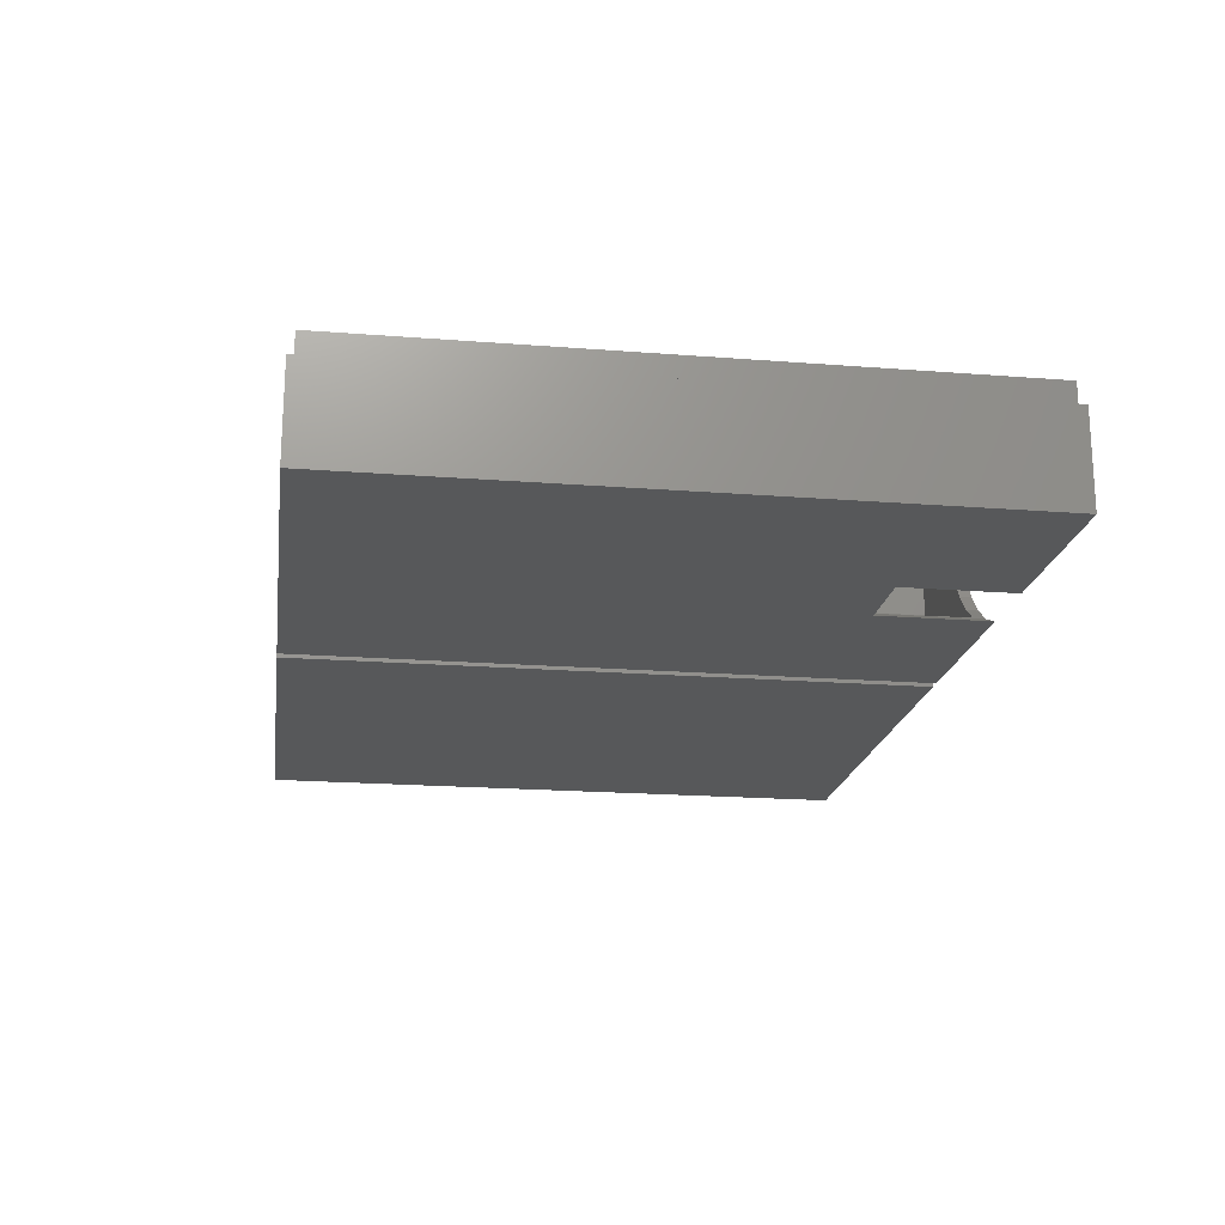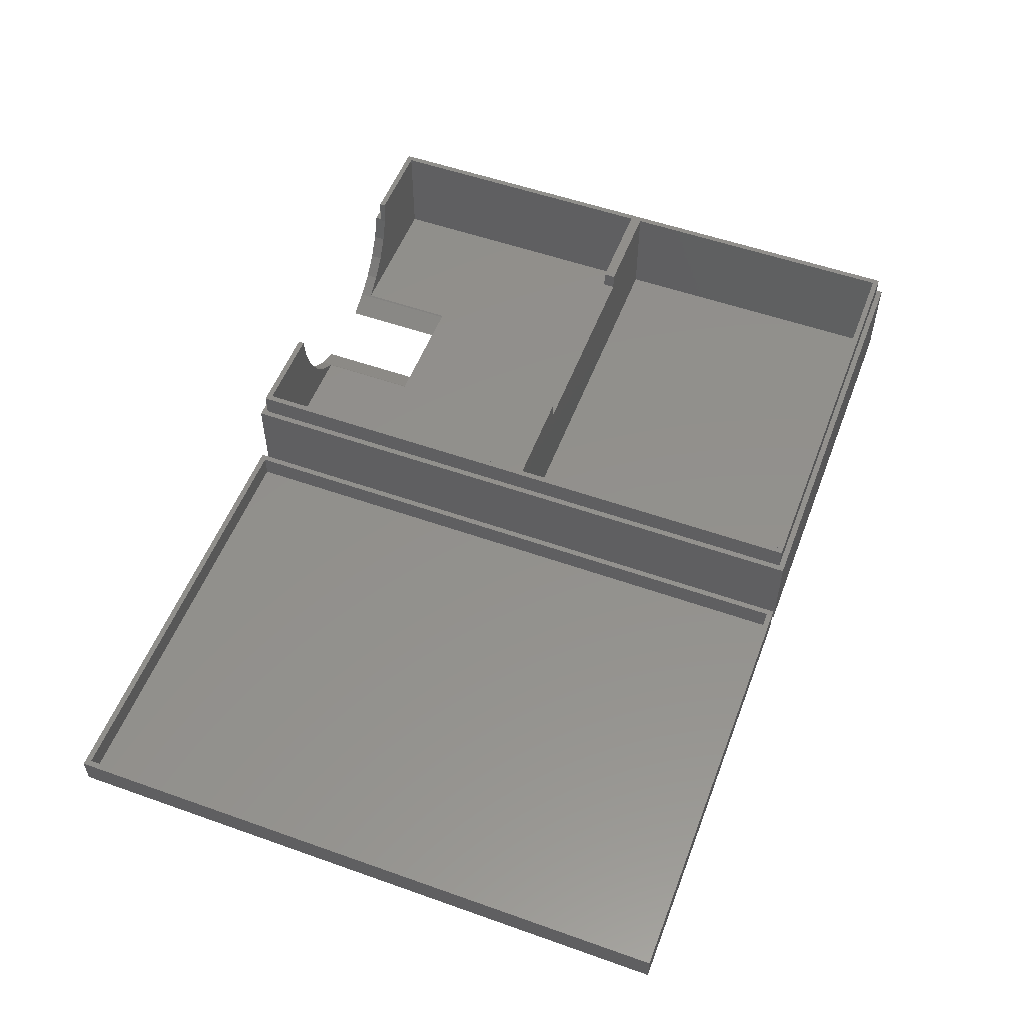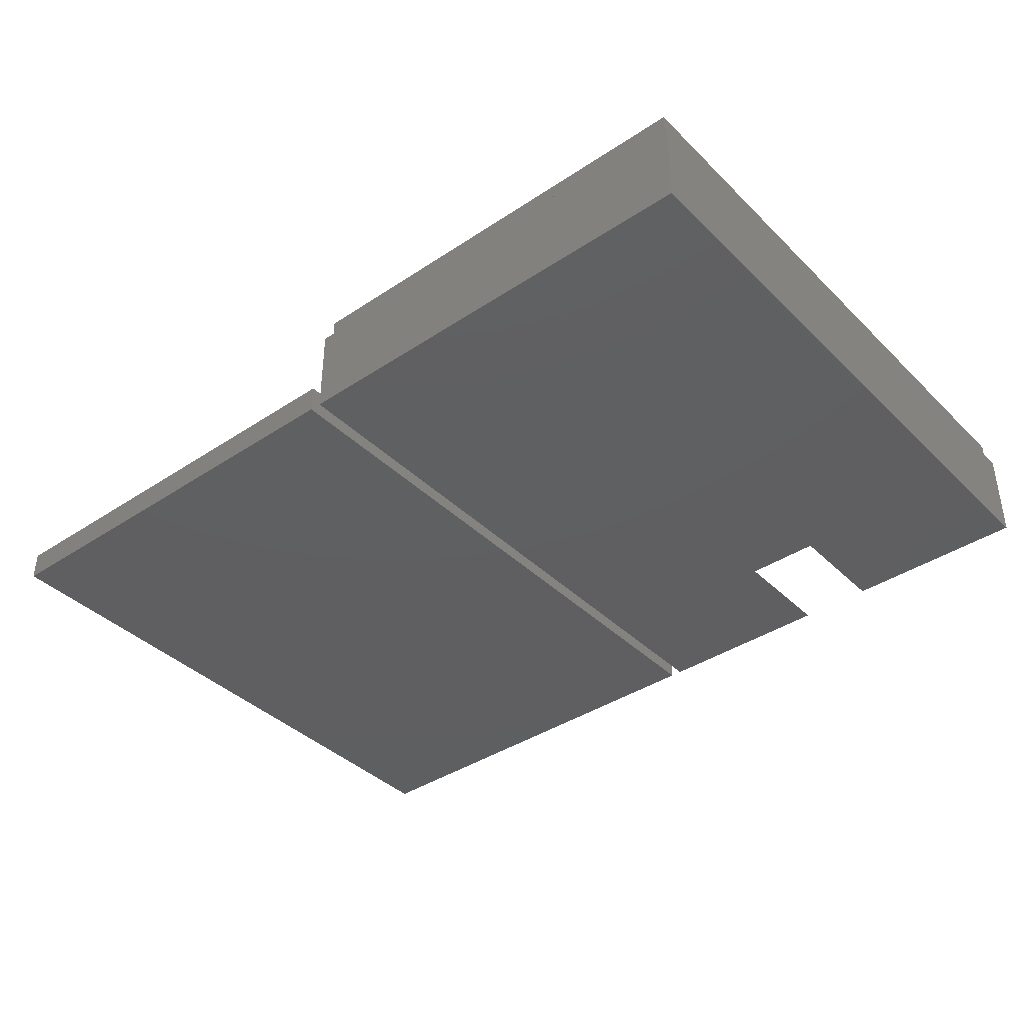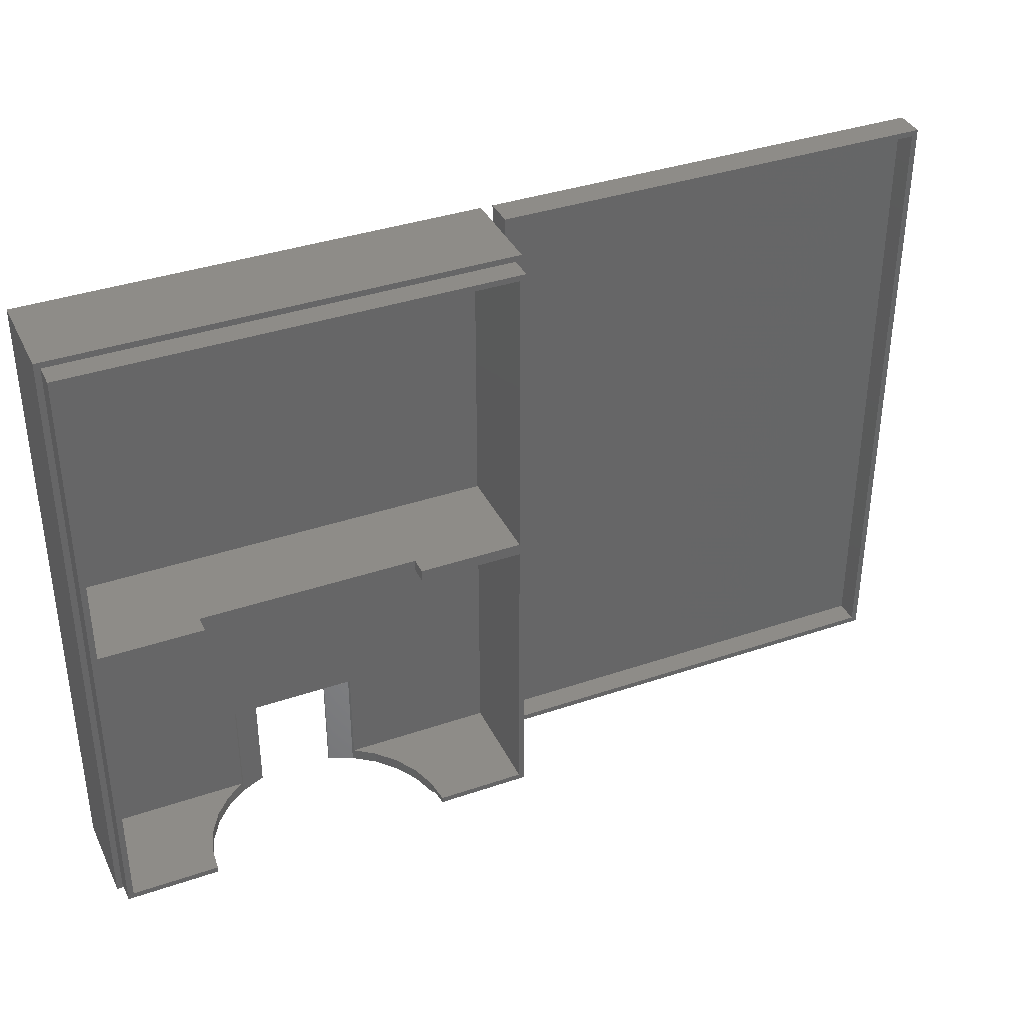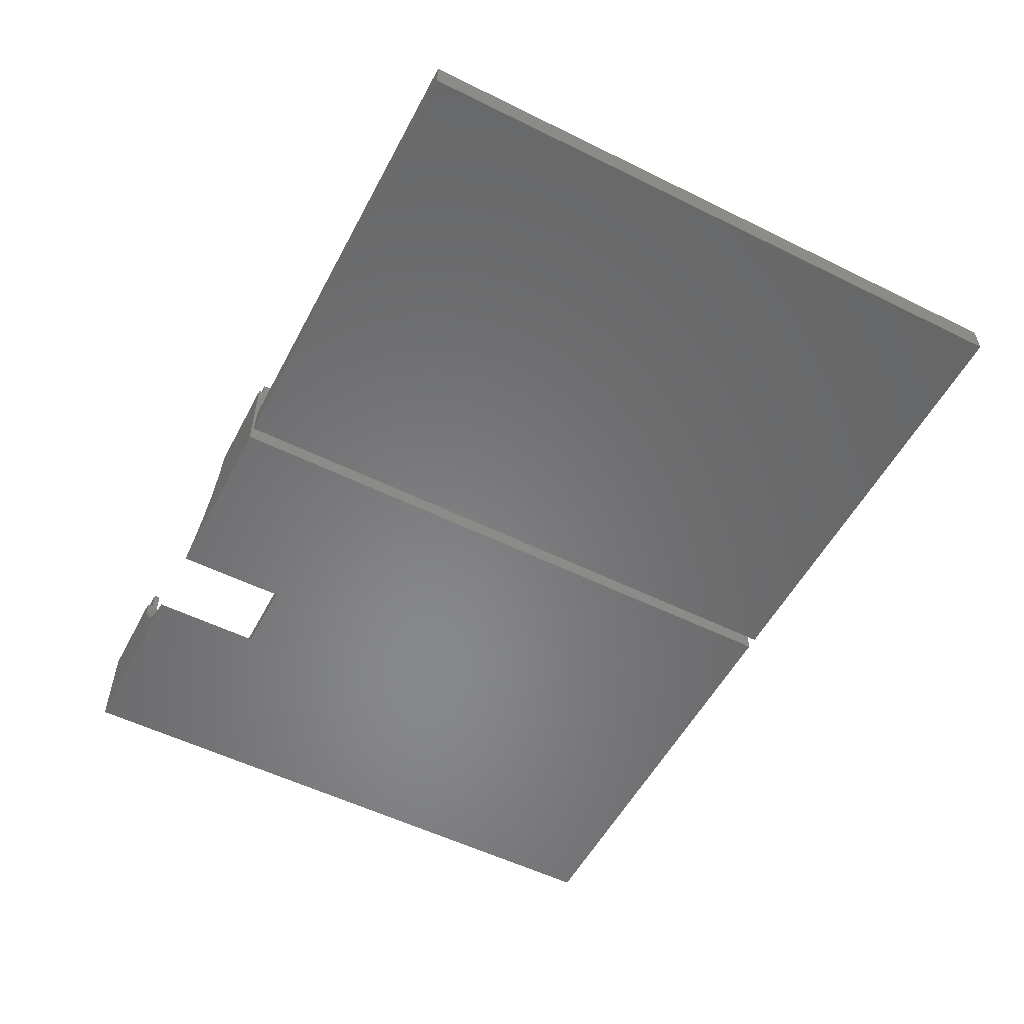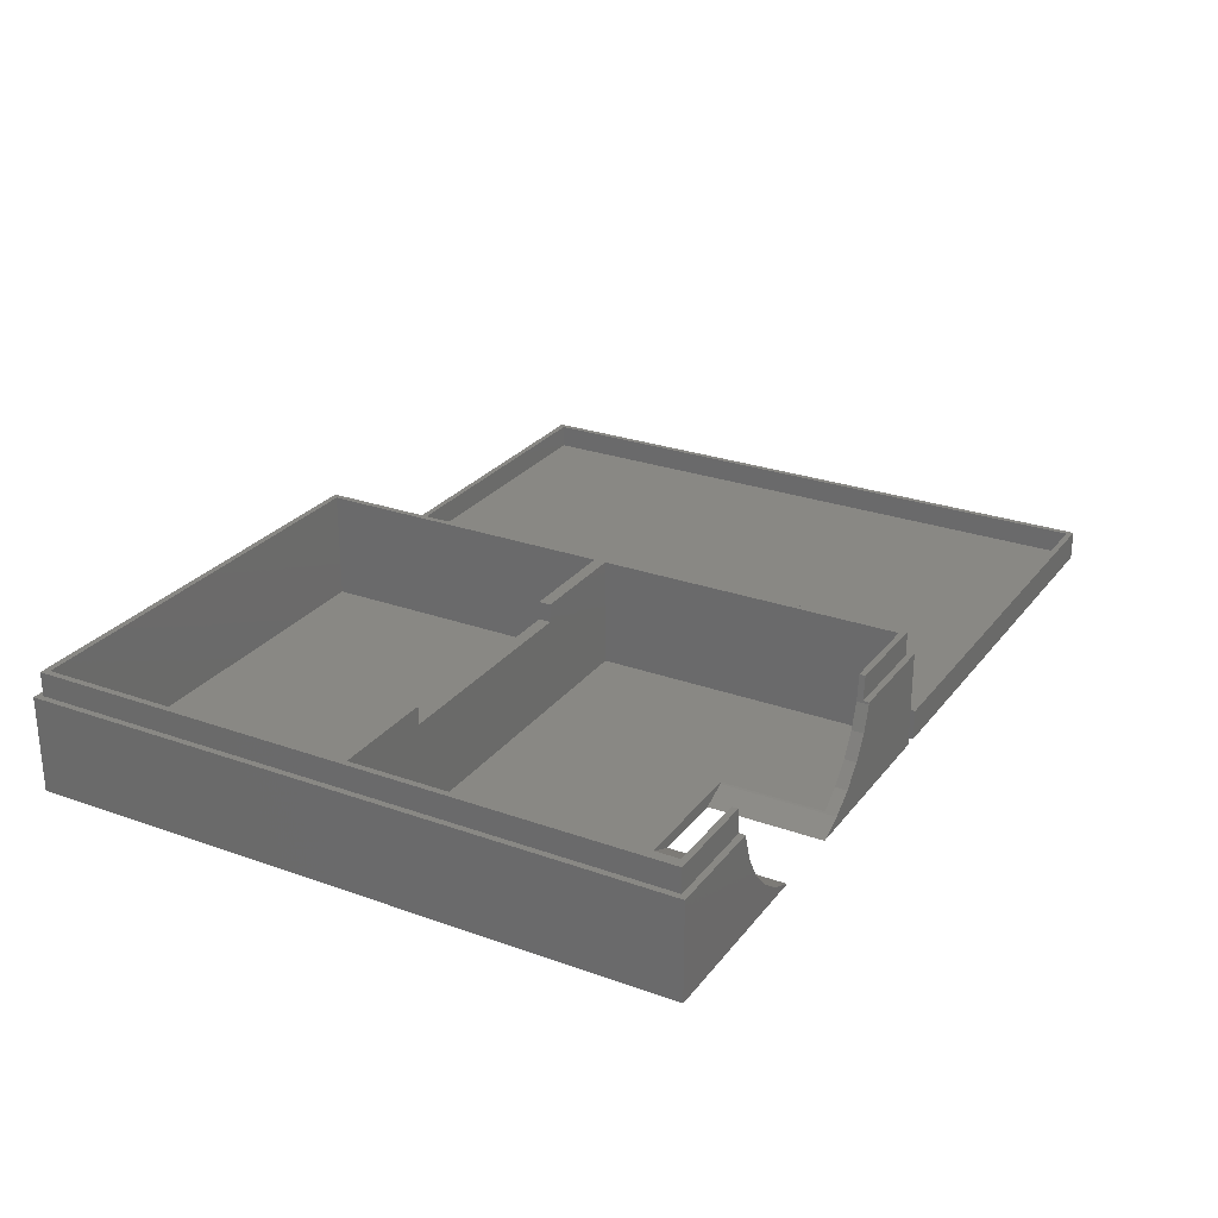
<metadata>
{"format":"stl","ext":"stl","renderer":"f3d","projection":"perspective","resolution":1024,"background":"white","views":[{"elev":-19.3,"azim":-98.4,"up":"+Z"},{"elev":53.8,"azim":110.7,"up":"+Z"},{"elev":-39.1,"azim":-140.3,"up":"+Z"},{"elev":37.2,"azim":-23.7,"up":"+Y"},{"elev":-54.6,"azim":62.4,"up":"+Z"},{"elev":26.7,"azim":-60.8,"up":"+Z"}]}
</metadata>
<code>
# stl→obj: 96 verts, 184 faces
v 76 0 16
v 76 108 0
v 76 108 16
v 76 0 0
v 56.46 55 20
v 74 53 20
v 74 55 20
v 56.46 53 20
v 75 107 20
v 74 106 20
v 2 106 20
v 1 107 20
v 2 55 20
v 2 53 20
v 1 1 20
v 75 1 20
v 74 2 20
v 59 1 20
v 59 2 20
v 19.46 53 20
v 19.46 55 20
v 2 2 20
v 17 1 20
v 17 2 20
v 31.64 0 0
v 0 0 0
v 31.64 19 0
v 44.36 19 0
v 44.36 0 0
v 0 108 0
v 0 108 16
v 0 0 16
v 56.46 55 17
v 74 55 2
v 19.46 55 17
v 2 55 2
v 58.54 0 15.63
v 58.58 0 16
v 57.18 0 11.46
v 54.99 0 7.657
v 52.05 0 4.394
v 48.5 0 1.813
v 44.49 0 0.02781
v 17.46 0 15.63
v 17.42 0 16
v 18.82 0 11.46
v 21.01 0 7.657
v 23.95 0 4.394
v 27.5 0 1.813
v 31.51 0 0.02781
v 74 2 2
v 74 53 2
v 48.76 19 2
v 27.24 19 2
v 2 53 2
v 2 2 2
v 27.24 2 2
v 48.76 2 2
v 19.46 53 17
v 56.46 53 17
v 58.54 2 15.63
v 57.18 2 11.46
v 54.99 2 7.657
v 52.05 2 4.394
v 17.46 2 15.63
v 18.82 2 11.46
v 21.01 2 7.657
v 23.95 2 4.394
v 74 106 2
v 2 106 2
v 58.58 1 16
v 44.49 19 0.02781
v 48.5 19 1.813
v 27.5 19 1.813
v 31.51 19 0.02781
v 17.42 1 16
v 1 1 16
v 1 107 16
v 75 107 16
v 75 1 16
v 154 0 5
v 154 108 0
v 154 108 5
v 154 0 0
v 153 107 5
v 79 107 5
v 78 108 5
v 79 1 5
v 153 1 5
v 78 0 5
v 78 0 0
v 78 108 0
v 153 1 1
v 153 107 1
v 79 107 1
v 79 1 1
f 1 2 3
f 2 1 4
f 5 6 7
f 6 5 8
f 7 9 10
f 9 11 10
f 12 13 11
f 13 12 14
f 15 14 12
f 12 11 9
f 9 7 16
f 6 16 7
f 17 16 6
f 18 17 19
f 17 18 16
f 13 20 21
f 20 13 14
f 22 23 24
f 22 15 23
f 14 15 22
f 25 26 27
f 28 4 29
f 4 28 2
f 27 2 28
f 30 27 26
f 27 30 2
f 26 31 30
f 31 26 32
f 7 33 5
f 33 34 35
f 34 33 7
f 35 13 21
f 36 35 34
f 35 36 13
f 37 1 38
f 39 1 37
f 4 39 40
f 4 40 41
f 4 41 42
f 39 4 1
f 43 4 42
f 4 43 29
f 32 44 45
f 32 46 44
f 26 46 32
f 46 26 47
f 47 26 48
f 48 26 49
f 26 50 49
f 50 26 25
f 51 6 52
f 6 51 17
f 52 53 51
f 52 54 53
f 55 54 52
f 56 54 55
f 54 56 57
f 51 53 58
f 22 55 14
f 55 22 56
f 14 59 20
f 59 55 60
f 55 59 14
f 60 6 8
f 52 60 55
f 60 52 6
f 17 61 19
f 51 61 17
f 61 51 62
f 62 51 63
f 63 51 64
f 64 51 58
f 65 22 24
f 56 65 66
f 56 66 67
f 56 67 68
f 56 68 57
f 65 56 22
f 2 31 3
f 31 2 30
f 34 10 69
f 10 34 7
f 70 34 69
f 34 70 36
f 13 70 11
f 70 13 36
f 70 10 11
f 10 70 69
f 39 61 62
f 61 39 37
f 61 71 19
f 37 71 61
f 71 37 38
f 19 71 18
f 72 42 73
f 42 72 43
f 57 74 54
f 74 57 49
f 48 57 68
f 57 48 49
f 75 25 27
f 25 75 50
f 47 68 67
f 68 47 48
f 44 66 65
f 66 44 46
f 27 54 74
f 54 27 53
f 27 74 75
f 28 53 27
f 53 28 73
f 73 28 72
f 53 73 58
f 58 41 64
f 58 42 41
f 42 58 73
f 74 50 75
f 50 74 49
f 41 63 64
f 63 41 40
f 40 62 63
f 62 40 39
f 76 24 23
f 24 76 65
f 44 76 45
f 76 44 65
f 28 43 72
f 43 28 29
f 46 67 66
f 67 46 47
f 77 12 78
f 12 77 15
f 3 79 1
f 3 78 79
f 78 31 77
f 31 78 3
f 80 1 79
f 38 80 71
f 80 38 1
f 77 45 76
f 77 32 45
f 32 77 31
f 16 79 9
f 79 16 80
f 77 23 15
f 23 77 76
f 80 18 71
f 18 80 16
f 79 12 9
f 12 79 78
f 60 5 33
f 5 60 8
f 35 60 33
f 60 35 59
f 20 35 21
f 35 20 59
f 81 82 83
f 82 81 84
f 83 85 81
f 83 86 85
f 86 87 88
f 87 86 83
f 89 81 85
f 88 81 89
f 88 90 81
f 90 88 87
f 91 82 84
f 82 91 92
f 91 87 92
f 87 91 90
f 82 87 83
f 87 82 92
f 91 81 90
f 81 91 84
f 93 85 94
f 85 93 89
f 95 93 94
f 93 95 96
f 88 95 86
f 95 88 96
f 95 85 86
f 85 95 94
f 93 88 89
f 88 93 96

</code>
